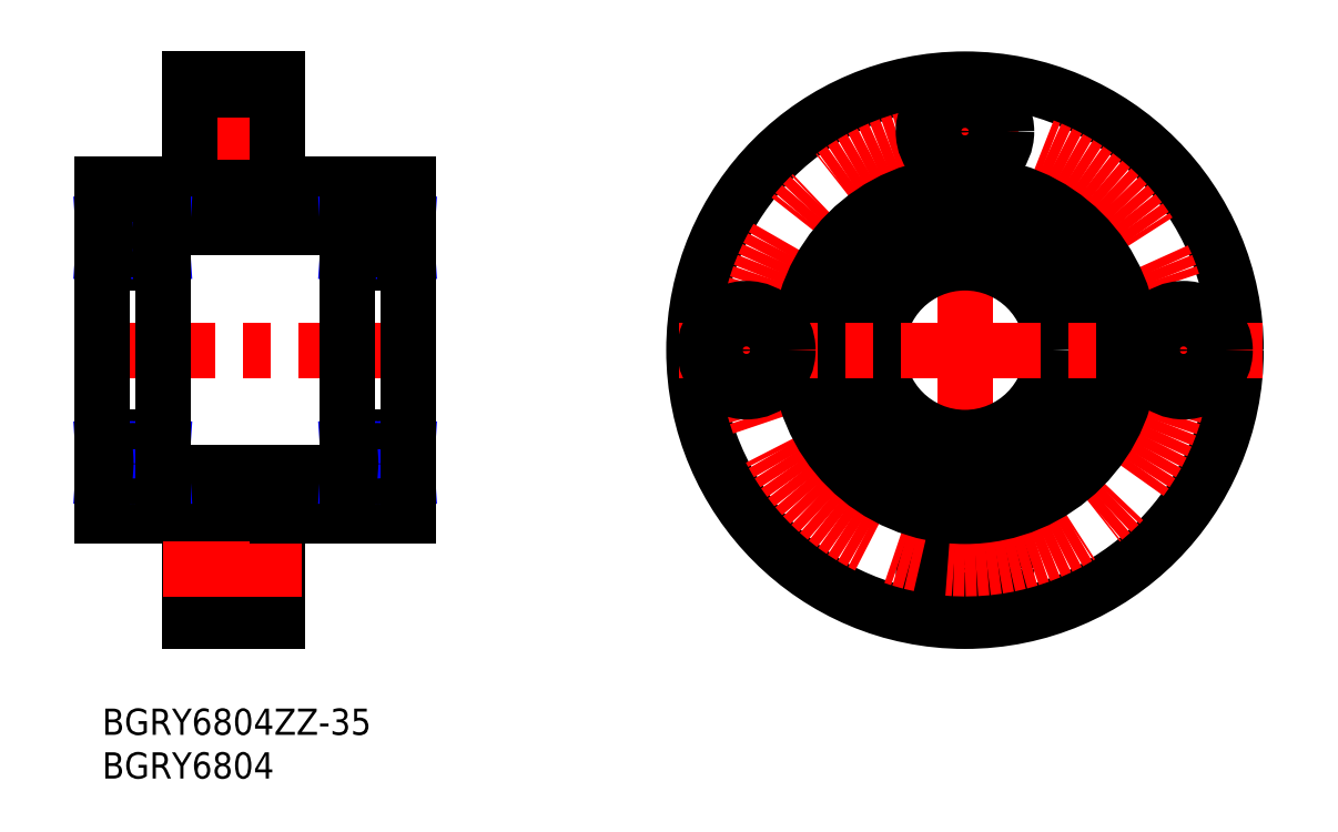
<metadata>
{"format":"dxf","ext":"dxf","renderer":"ezdxf+matplotlib","layout":"modelspace","background":"white","min_lineweight":24,"dpi":150}
</metadata>
<code>
0
SECTION
2
ENTITIES
0
INSERT
8
MSM_CONTINUOUS
2
*U7
10
0
20
0
30
0
0
INSERT
8
MSM_CONTINUOUS
2
*U8
10
0
20
0
30
0
0
LINE
8
MSM_CONTINUOUS
10
14.9
20
20.75
30
0
11
14.9
21
11.25
31
0
0
LINE
8
MSM_CONTINUOUS
10
20
20
11.25
30
0
11
14.9
21
11.25
31
0
0
LINE
8
MSM_CONTINUOUS
10
10
20
13.25
30
0
11
14.9
21
13.25
31
0
0
LINE
8
MSM_CONTINUOUS
10
10
20
10
30
0
11
20
21
10
31
0
0
LINE
8
MSM_CONTINUOUS
10
10
20
22
30
0
11
10
21
10
31
0
0
LINE
8
MSM_CONTINUOUS
10
20
20
10
30
0
11
20
21
22
31
0
0
LINE
8
MSM_CONTINUOUS
10
10
20
60
30
0
11
6e-16
21
60
31
0
0
LINE
8
MSM_CONTINUOUS
10
6e-16
20
22
30
0
11
10
21
22
31
0
0
LINE
8
MSM_CONTINUOUS
10
14.9
20
70.75
30
0
11
14.9
21
61.25
31
0
0
LINE
8
MSM_CONTINUOUS
10
20
20
61.25
30
0
11
14.9
21
61.25
31
0
0
LINE
8
MSM_CONTINUOUS
10
10
20
68.75
30
0
11
14.9
21
68.75
31
0
0
LINE
8
MSM_CONTINUOUS
10
10
20
63.25
30
0
11
14.9
21
63.25
31
0
0
LINE
8
MSM_CONTINUOUS
10
10
20
72
30
0
11
20
21
72
31
0
0
LINE
8
MSM_CENTER
10
7
20
66
30
0
11
23
21
66
31
0
0
LINE
8
MSM_CONTINUOUS
10
10
20
72
30
0
11
10
21
60
31
0
0
LINE
8
MSM_CONTINUOUS
10
20
20
72
30
0
11
20
21
60
31
0
0
LINE
8
MSM_CONTINUOUS
10
20
20
20.75
30
0
11
14.9
21
20.75
31
0
0
LINE
8
MSM_CONTINUOUS
10
10
20
18.75
30
0
11
14.9
21
18.75
31
0
0
LINE
8
MSM_CENTER
10
7
20
16
30
0
11
23
21
16
31
0
0
LINE
8
MSM_CONTINUOUS
10
20
20
70.75
30
0
11
14.9
21
70.75
31
0
0
LINE
8
MSM_CONTINUOUS
10
20
20
60
30
0
11
35
21
60
31
0
0
LINE
8
MSM_CONTINUOUS
10
20
20
22
30
0
11
35
21
22
31
0
0
LINE
8
MSM_CONTINUOUS
10
7
20
27
30
0
11
28
21
27
31
0
0
LINE
8
MSM_CONTINUOUS
10
7
20
55
30
0
11
28
21
55
31
0
0
LINE
8
MSM_CENTER
10
-3
20
41
30
0
11
38
21
41
31
0
0
LINE
8
MSM_CENTER
10
98.68
20
75
30
0
11
98.68
21
7
31
0
0
CIRCLE
8
MSM_CONTINUOUS
10
98.68
20
41
30
0
40
31
0
CIRCLE
8
MSM_CONTINUOUS
10
98.68
20
16
30
0
40
4.75
0
CIRCLE
8
MSM_CONTINUOUS
10
98.68
20
16
30
0
40
2.75
0
CIRCLE
8
MSM_CENTER
10
98.68
20
41
30
0
40
25
0
CIRCLE
8
MSM_CONTINUOUS
10
98.68
20
41
30
0
40
19
0
CIRCLE
8
MSM_CONTINUOUS
10
98.68
20
41
30
0
40
10
0
CIRCLE
8
MSM_CONTINUOUS
10
98.68
20
41
30
0
40
16
0
LINE
8
MSM_CENTER
10
132.7
20
41
30
0
11
64.68
21
41
31
0
0
CIRCLE
8
MSM_CONTINUOUS
10
98.68
20
66
30
0
40
4.75
0
CIRCLE
8
MSM_CONTINUOUS
10
98.68
20
66
30
0
40
2.75
0
CIRCLE
8
MSM_CONTINUOUS
10
123.7
20
41
30
0
40
4.75
0
CIRCLE
8
MSM_CONTINUOUS
10
123.7
20
41
30
0
40
2.75
0
CIRCLE
8
MSM_CONTINUOUS
10
73.68
20
41
30
0
40
4.75
0
CIRCLE
8
MSM_CONTINUOUS
10
73.68
20
41
30
0
40
2.75
0
LINE
8
MSM_CONTINUOUS
10
32.62
20
55
30
0
11
34.68
21
55
31
0
0
LINE
8
MSM_CONTINUOUS
10
35
20
57
30
0
11
28.3
21
57
31
0
0
LINE
8
MSM_CONTINUOUS
10
34.68
20
52.6
30
0
11
32.04
21
52.6
31
0
0
LINE
8
MSM_CONTINUOUS
10
28.3
20
51
30
0
11
34.7
21
51
31
0
0
LINE
8
MSM_CONTINUOUS
10
32.62
20
27
30
0
11
34.68
21
27
31
0
0
LINE
8
MSM_CONTINUOUS
10
34.68
20
29.4
30
0
11
32.04
21
29.4
31
0
0
LINE
8
MSM_CONTINUOUS
10
35
20
25
30
0
11
28.3
21
25
31
0
0
LINE
8
MSM_CONTINUOUS
10
28.3
20
31
30
0
11
34.7
21
31
31
0
0
ARC
8
MSM_CONTINUOUS
10
28.3
20
25.3
30
0
40
0.3
50
180
51
270
0
ARC
8
MSM_CONTINUOUS
10
28.3
20
30.7
30
0
40
0.3
50
90
51
180
0
LINE
8
MSM_CONTINUOUS
10
28.32
20
29.9
30
0
11
28.32
21
26.38
31
0
0
LINE
8
MSM_CONTINUOUS
10
28.32
20
26.38
30
0
11
28
21
26.38
31
0
0
LINE
8
MSM_CONTINUOUS
10
28
20
29.9
30
0
11
28.32
21
29.9
31
0
0
LINE
8
MSM_CONTINUOUS
10
28.08
20
29.9
30
0
11
28.08
21
26.38
31
0
0
LINE
8
MSM_NARROW
10
28.08
20
26.38
30
0
11
28.32
21
29.9
31
0
0
LINE
8
MSM_NARROW
10
28.32
20
26.38
30
0
11
28.08
21
29.9
31
0
0
LINE
8
MSM_CONTINUOUS
10
28.32
20
27
30
0
11
30.38
21
27
31
0
0
LINE
8
MSM_CONTINUOUS
10
30.96
20
29.4
30
0
11
28.32
21
29.4
31
0
0
LINE
8
MSM_CONTINUOUS
10
28.08
20
52.1
30
0
11
28.08
21
55.62
31
0
0
LINE
8
MSM_NARROW
10
28.08
20
55.62
30
0
11
28.32
21
52.1
31
0
0
LINE
8
MSM_NARROW
10
28.32
20
55.62
30
0
11
28.08
21
52.1
31
0
0
ARC
8
MSM_CONTINUOUS
10
28.3
20
51.3
30
0
40
0.3
50
180
51
270
0
LINE
8
MSM_CONTINUOUS
10
28
20
52.1
30
0
11
28.32
21
52.1
31
0
0
LINE
8
MSM_CONTINUOUS
10
28
20
56.7
30
0
11
28
21
25.3
31
0
0
ARC
8
MSM_CONTINUOUS
10
28.3
20
56.7
30
0
40
0.3
50
90
51
180
0
LINE
8
MSM_CONTINUOUS
10
28.32
20
55.62
30
0
11
28
21
55.62
31
0
0
LINE
8
MSM_CONTINUOUS
10
28.32
20
55
30
0
11
30.38
21
55
31
0
0
LINE
8
MSM_CONTINUOUS
10
30.96
20
52.6
30
0
11
28.32
21
52.6
31
0
0
LINE
8
MSM_CONTINUOUS
10
28.32
20
52.1
30
0
11
28.32
21
55.62
31
0
0
ARC
8
MSM_CONTINUOUS
10
34.7
20
25.3
30
0
40
0.3
50
270
51
0
0
LINE
8
MSM_CONTINUOUS
10
34.68
20
26.38
30
0
11
35
21
26.38
31
0
0
ARC
8
MSM_CONTINUOUS
10
34.7
20
30.7
30
0
40
0.3
50
0
51
90
0
LINE
8
MSM_CONTINUOUS
10
34.68
20
29.9
30
0
11
35
21
29.9
31
0
0
LINE
8
MSM_CONTINUOUS
10
34.68
20
26.38
30
0
11
34.68
21
29.9
31
0
0
LINE
8
MSM_CONTINUOUS
10
34.92
20
26.38
30
0
11
34.92
21
29.9
31
0
0
LINE
8
MSM_NARROW
10
34.68
20
26.38
30
0
11
34.92
21
29.9
31
0
0
LINE
8
MSM_NARROW
10
34.92
20
26.38
30
0
11
34.68
21
29.9
31
0
0
LINE
8
MSM_CONTINUOUS
10
34.92
20
55.62
30
0
11
34.92
21
52.1
31
0
0
LINE
8
MSM_NARROW
10
34.68
20
55.62
30
0
11
34.92
21
52.1
31
0
0
LINE
8
MSM_NARROW
10
34.92
20
55.62
30
0
11
34.68
21
52.1
31
0
0
ARC
8
MSM_CONTINUOUS
10
34.7
20
51.3
30
0
40
0.3
50
270
51
0
0
LINE
8
MSM_CONTINUOUS
10
34.68
20
52.1
30
0
11
35
21
52.1
31
0
0
LINE
8
MSM_CONTINUOUS
10
35
20
22
30
0
11
35
21
60
31
0
0
ARC
8
MSM_CONTINUOUS
10
34.7
20
56.7
30
0
40
0.3
50
0
51
90
0
LINE
8
MSM_CONTINUOUS
10
34.68
20
55.62
30
0
11
35
21
55.62
31
0
0
LINE
8
MSM_CONTINUOUS
10
34.68
20
55.62
30
0
11
34.68
21
52.1
31
0
0
CIRCLE
8
MSM_CONTINUOUS
10
31.5
20
54
30
0
40
1.5
0
CIRCLE
8
MSM_CONTINUOUS
10
31.5
20
28
30
0
40
1.5
0
LINE
8
MSM_CONTINUOUS
10
4.618
20
55
30
0
11
6.678
21
55
31
0
0
LINE
8
MSM_CONTINUOUS
10
6.7
20
57
30
0
11
6.2e-15
21
57
31
0
0
LINE
8
MSM_CONTINUOUS
10
6.678
20
52.6
30
0
11
4.039
21
52.6
31
0
0
LINE
8
MSM_CONTINUOUS
10
0.3
20
51
30
0
11
6.7
21
51
31
0
0
LINE
8
MSM_CONTINUOUS
10
4.618
20
27
30
0
11
6.678
21
27
31
0
0
LINE
8
MSM_CONTINUOUS
10
6.678
20
29.4
30
0
11
4.039
21
29.4
31
0
0
LINE
8
MSM_CONTINUOUS
10
6.7
20
25
30
0
11
-4.4e-15
21
25
31
0
0
LINE
8
MSM_CONTINUOUS
10
0.3
20
31
30
0
11
6.7
21
31
31
0
0
ARC
8
MSM_CONTINUOUS
10
0.3
20
25.3
30
0
40
0.3
50
180
51
270
0
ARC
8
MSM_CONTINUOUS
10
0.3
20
30.7
30
0
40
0.3
50
90
51
180
0
LINE
8
MSM_CONTINUOUS
10
0.322
20
29.9
30
0
11
0.322
21
26.38
31
0
0
LINE
8
MSM_CONTINUOUS
10
0.322
20
26.38
30
0
11
7.1e-15
21
26.38
31
0
0
LINE
8
MSM_CONTINUOUS
10
7.1e-15
20
29.9
30
0
11
0.322
21
29.9
31
0
0
LINE
8
MSM_CONTINUOUS
10
0.0805
20
29.9
30
0
11
0.0805
21
26.38
31
0
0
LINE
8
MSM_NARROW
10
0.0805
20
26.38
30
0
11
0.322
21
29.9
31
0
0
LINE
8
MSM_NARROW
10
0.322
20
26.38
30
0
11
0.0805
21
29.9
31
0
0
LINE
8
MSM_CONTINUOUS
10
0.322
20
27
30
0
11
2.382
21
27
31
0
0
LINE
8
MSM_CONTINUOUS
10
2.961
20
29.4
30
0
11
0.322
21
29.4
31
0
0
LINE
8
MSM_CONTINUOUS
10
0.0805
20
52.1
30
0
11
0.0805
21
55.62
31
0
0
LINE
8
MSM_NARROW
10
0.0805
20
55.62
30
0
11
0.322
21
52.1
31
0
0
LINE
8
MSM_NARROW
10
0.322
20
55.62
30
0
11
0.0805
21
52.1
31
0
0
ARC
8
MSM_CONTINUOUS
10
0.3
20
51.3
30
0
40
0.3
50
180
51
270
0
LINE
8
MSM_CONTINUOUS
10
7.1e-15
20
52.1
30
0
11
0.322
21
52.1
31
0
0
LINE
8
MSM_CONTINUOUS
10
8.2e-15
20
60
30
0
11
-4.7e-15
21
22
31
0
0
ARC
8
MSM_CONTINUOUS
10
0.3
20
56.7
30
0
40
0.3
50
90
51
180
0
LINE
8
MSM_CONTINUOUS
10
0.322
20
55.62
30
0
11
7.1e-15
21
55.62
31
0
0
LINE
8
MSM_CONTINUOUS
10
0.322
20
55
30
0
11
2.382
21
55
31
0
0
LINE
8
MSM_CONTINUOUS
10
2.961
20
52.6
30
0
11
0.322
21
52.6
31
0
0
LINE
8
MSM_CONTINUOUS
10
0.322
20
52.1
30
0
11
0.322
21
55.62
31
0
0
ARC
8
MSM_CONTINUOUS
10
6.7
20
25.3
30
0
40
0.3
50
270
51
0
0
LINE
8
MSM_CONTINUOUS
10
6.678
20
26.38
30
0
11
7
21
26.38
31
0
0
ARC
8
MSM_CONTINUOUS
10
6.7
20
30.7
30
0
40
0.3
50
0
51
90
0
LINE
8
MSM_CONTINUOUS
10
6.678
20
29.9
30
0
11
7
21
29.9
31
0
0
LINE
8
MSM_CONTINUOUS
10
6.678
20
26.38
30
0
11
6.678
21
29.9
31
0
0
LINE
8
MSM_CONTINUOUS
10
6.919
20
26.38
30
0
11
6.919
21
29.9
31
0
0
LINE
8
MSM_NARROW
10
6.678
20
26.38
30
0
11
6.919
21
29.9
31
0
0
LINE
8
MSM_NARROW
10
6.919
20
26.38
30
0
11
6.678
21
29.9
31
0
0
LINE
8
MSM_CONTINUOUS
10
6.919
20
55.62
30
0
11
6.919
21
52.1
31
0
0
LINE
8
MSM_NARROW
10
6.678
20
55.62
30
0
11
6.919
21
52.1
31
0
0
LINE
8
MSM_NARROW
10
6.919
20
55.62
30
0
11
6.678
21
52.1
31
0
0
ARC
8
MSM_CONTINUOUS
10
6.7
20
51.3
30
0
40
0.3
50
270
51
0
0
LINE
8
MSM_CONTINUOUS
10
6.678
20
52.1
30
0
11
7
21
52.1
31
0
0
LINE
8
MSM_CONTINUOUS
10
7
20
25.3
30
0
11
7
21
56.7
31
0
0
ARC
8
MSM_CONTINUOUS
10
6.7
20
56.7
30
0
40
0.3
50
0
51
90
0
LINE
8
MSM_CONTINUOUS
10
6.678
20
55.62
30
0
11
7
21
55.62
31
0
0
LINE
8
MSM_CONTINUOUS
10
6.678
20
55.62
30
0
11
6.678
21
52.1
31
0
0
CIRCLE
8
MSM_CONTINUOUS
10
3.5
20
54
30
0
40
1.5
0
CIRCLE
8
MSM_CONTINUOUS
10
3.5
20
28
30
0
40
1.5
0
ENDSEC
0
EOF

</code>
